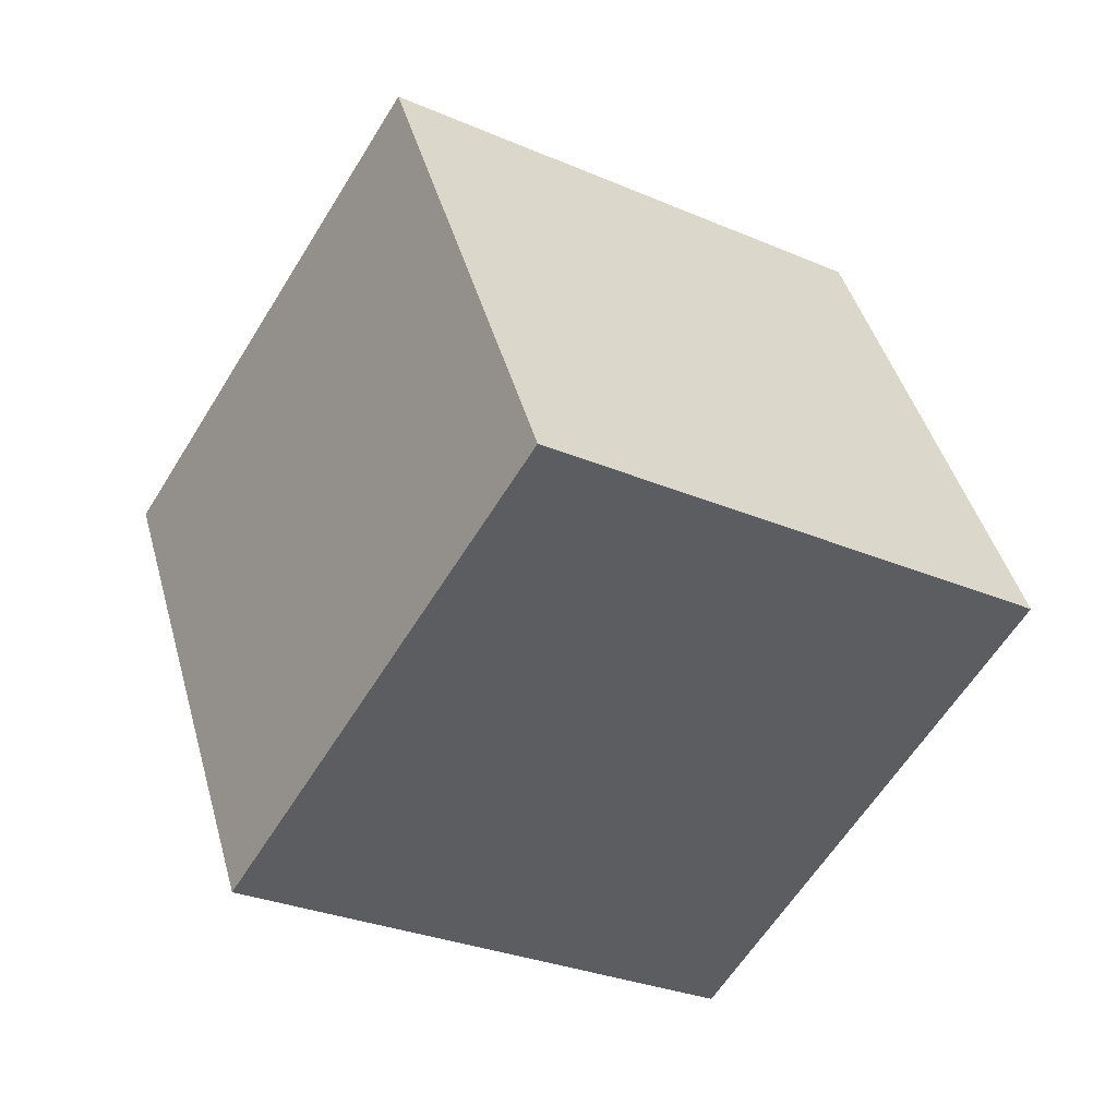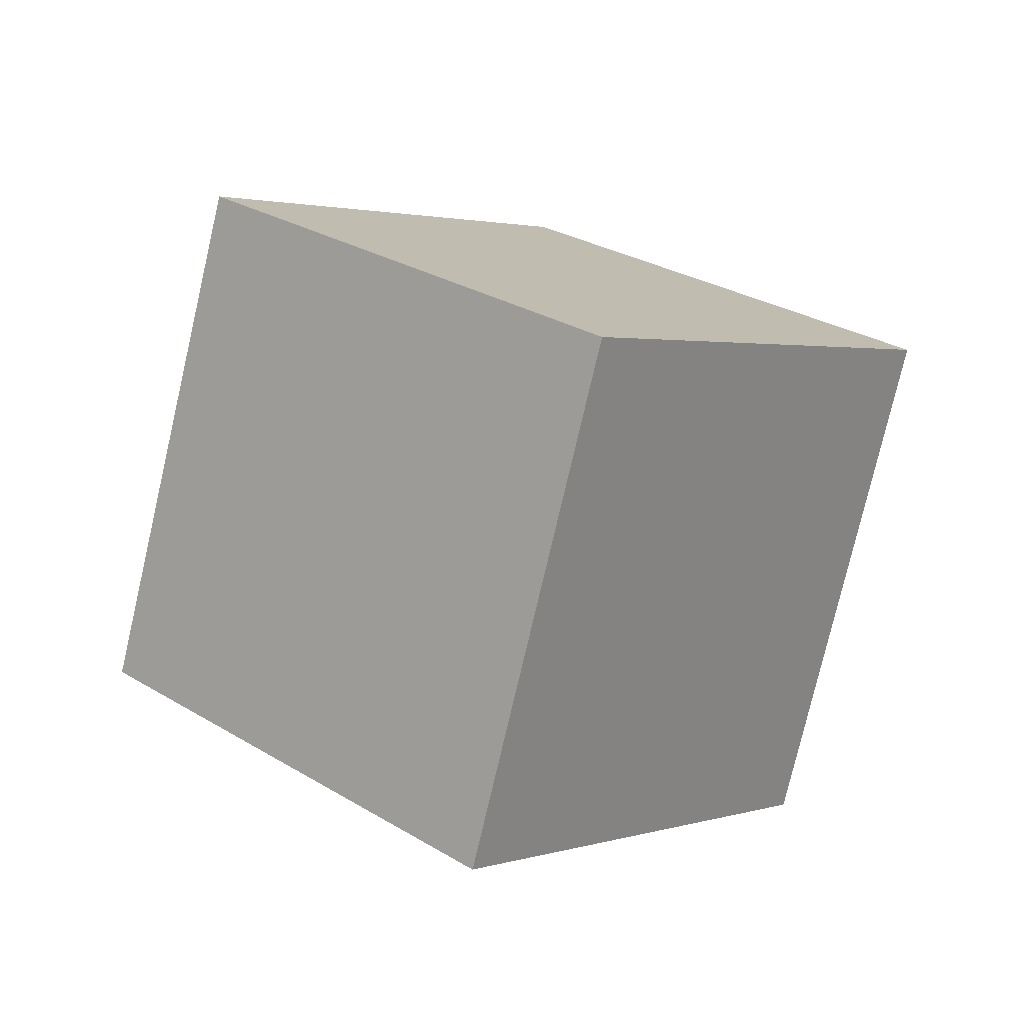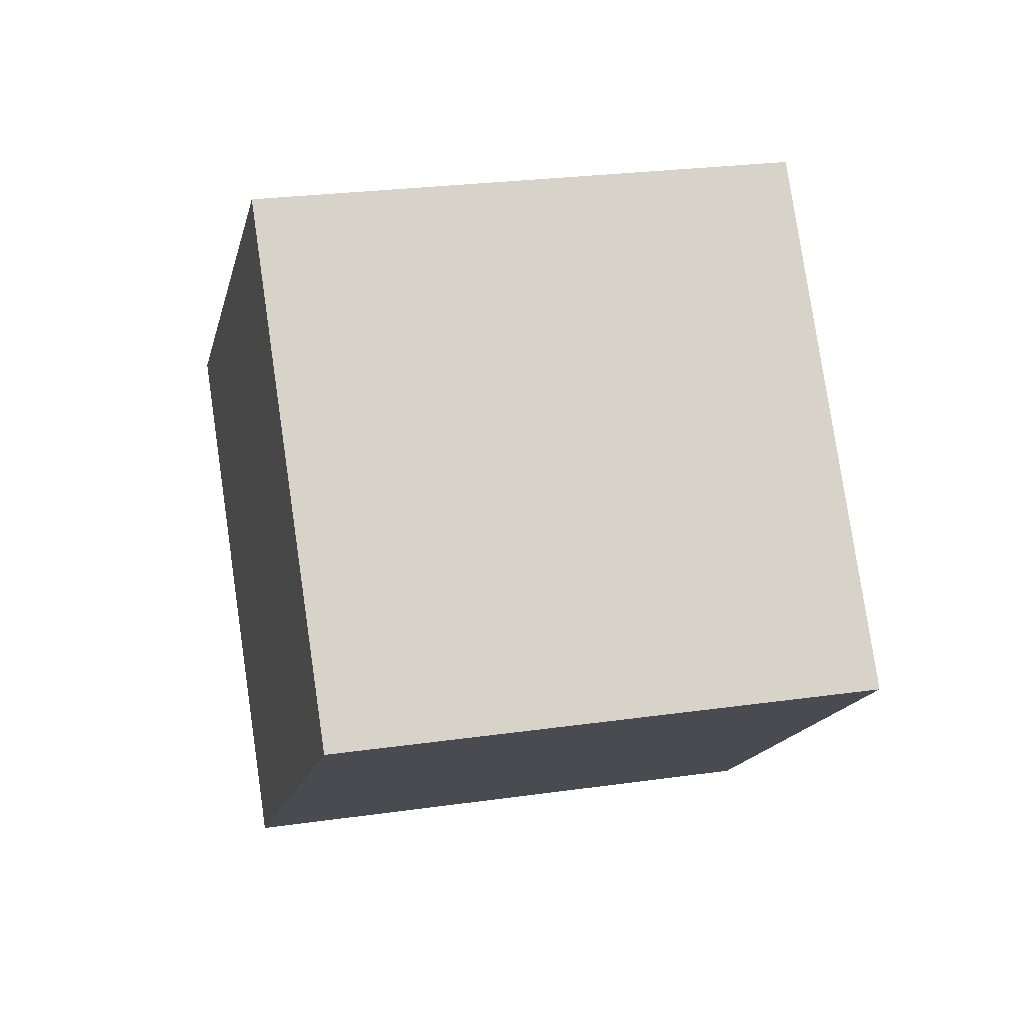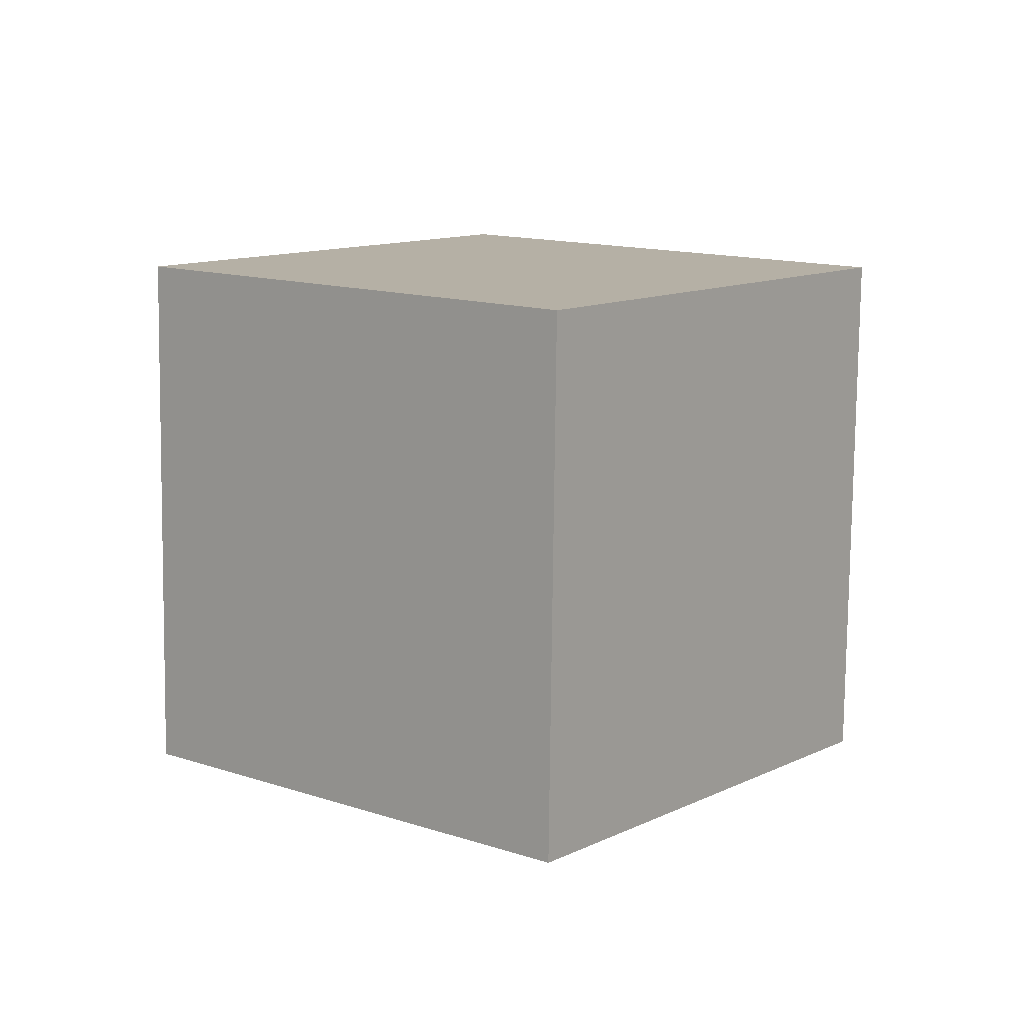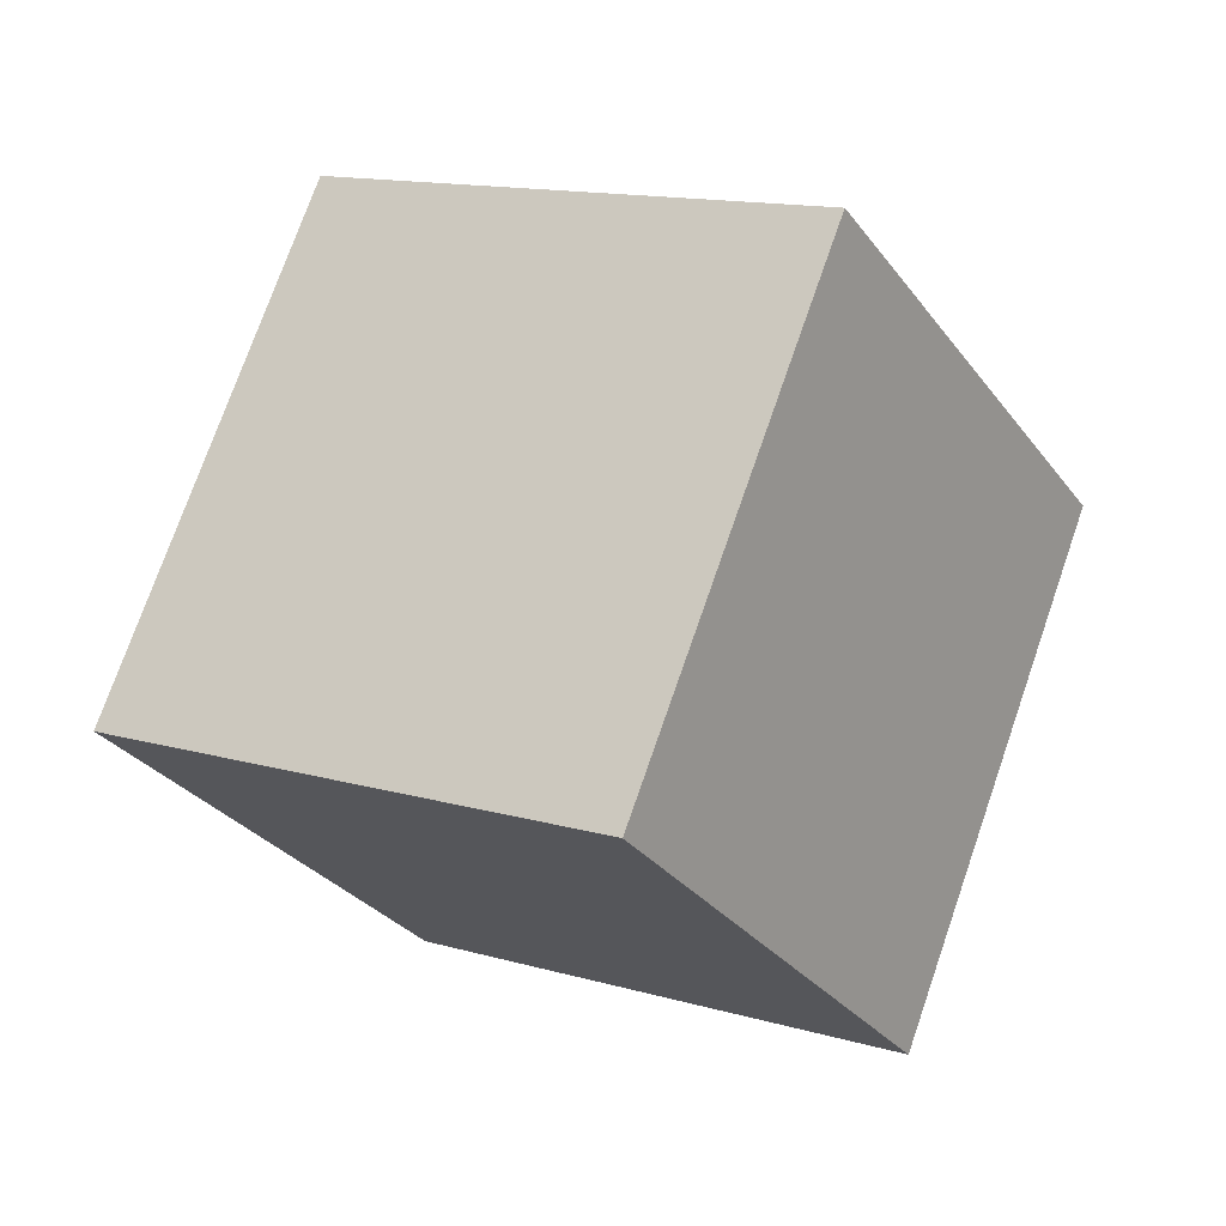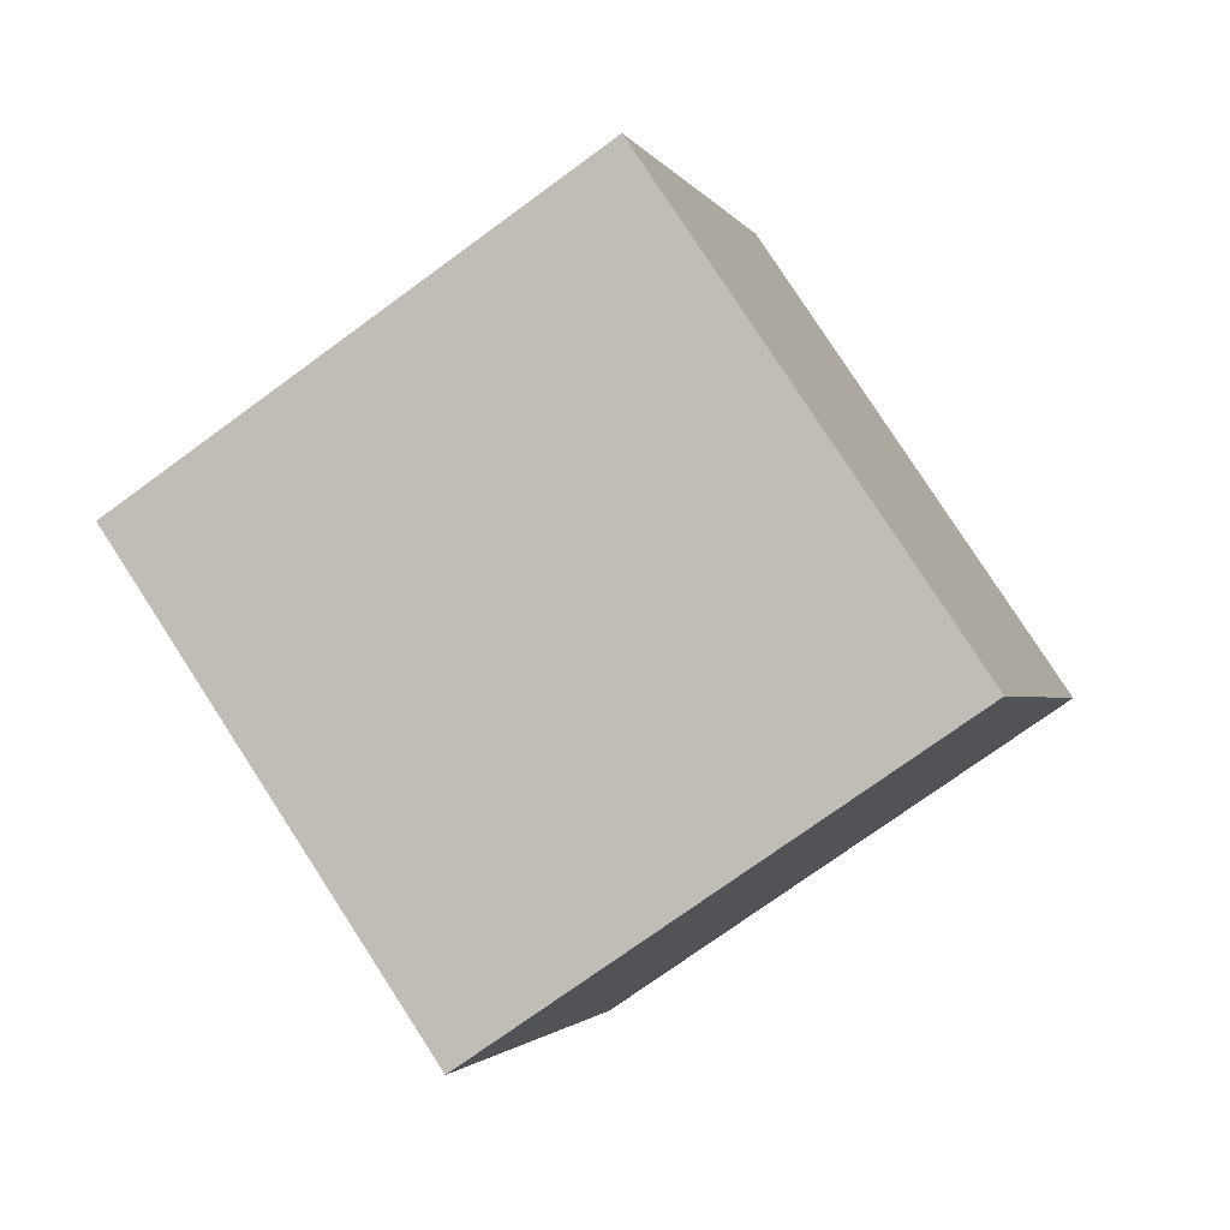
<metadata>
{"format":"obj","ext":"obj","renderer":"f3d","projection":"perspective","resolution":1024,"background":"white","views":[{"elev":-62.5,"azim":-158.1,"up":"+Z"},{"elev":54.4,"azim":-41.2,"up":"+Y"},{"elev":5.6,"azim":-50.5,"up":"+Z"},{"elev":-60.5,"azim":8.1,"up":"+Y"},{"elev":-22.8,"azim":80.7,"up":"+Z"},{"elev":74.0,"azim":-160.3,"up":"+Z"}]}
</metadata>
<code>
o Cube
v 11.37 -33.73 43.98
v 1.838 -53.78 -17.46
v -49.99 -14.3 -22.31
v -40.46 5.752 39.13
v 49.99 14.3 22.31
v 40.46 -5.752 -39.13
v -11.37 33.73 -43.98
v -1.838 53.78 17.46
f 1 2 3 4
f 5 8 7 6
f 1 5 6 2
f 2 6 7 3
f 3 7 8 4
f 5 1 4 8

</code>
